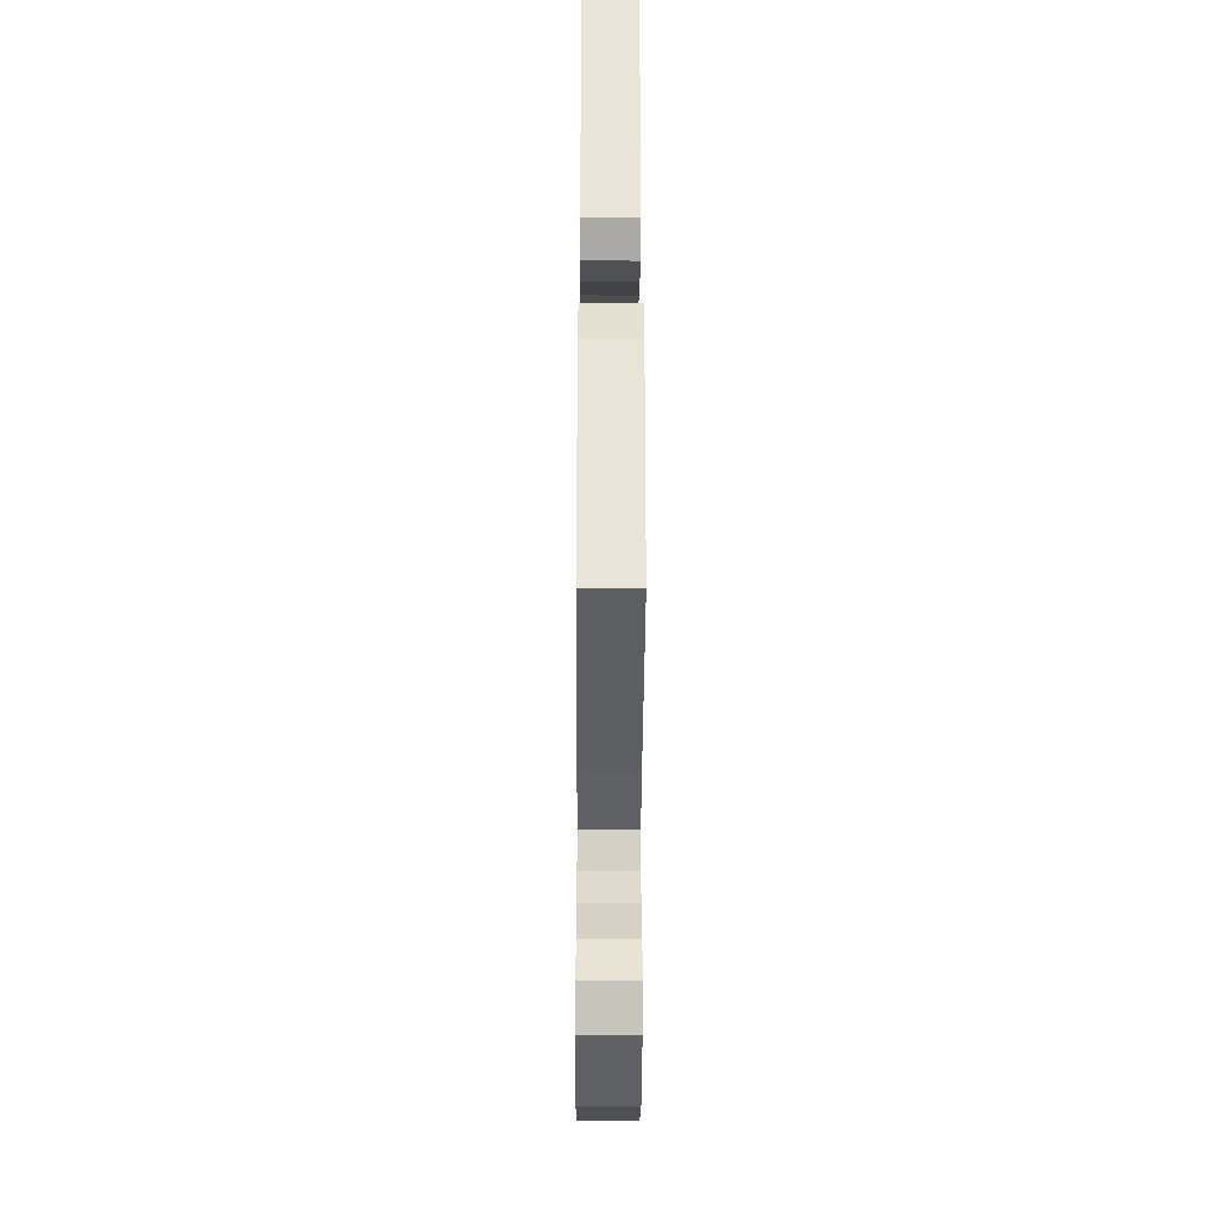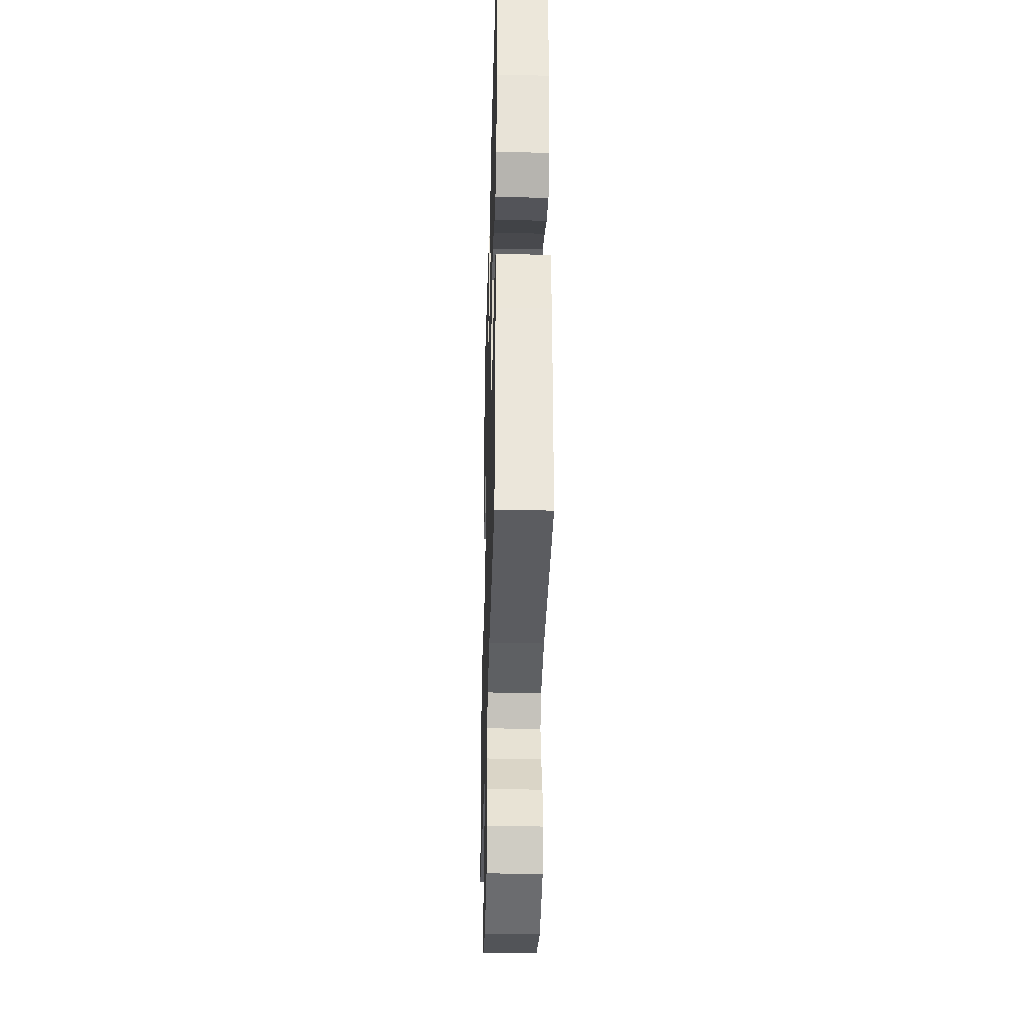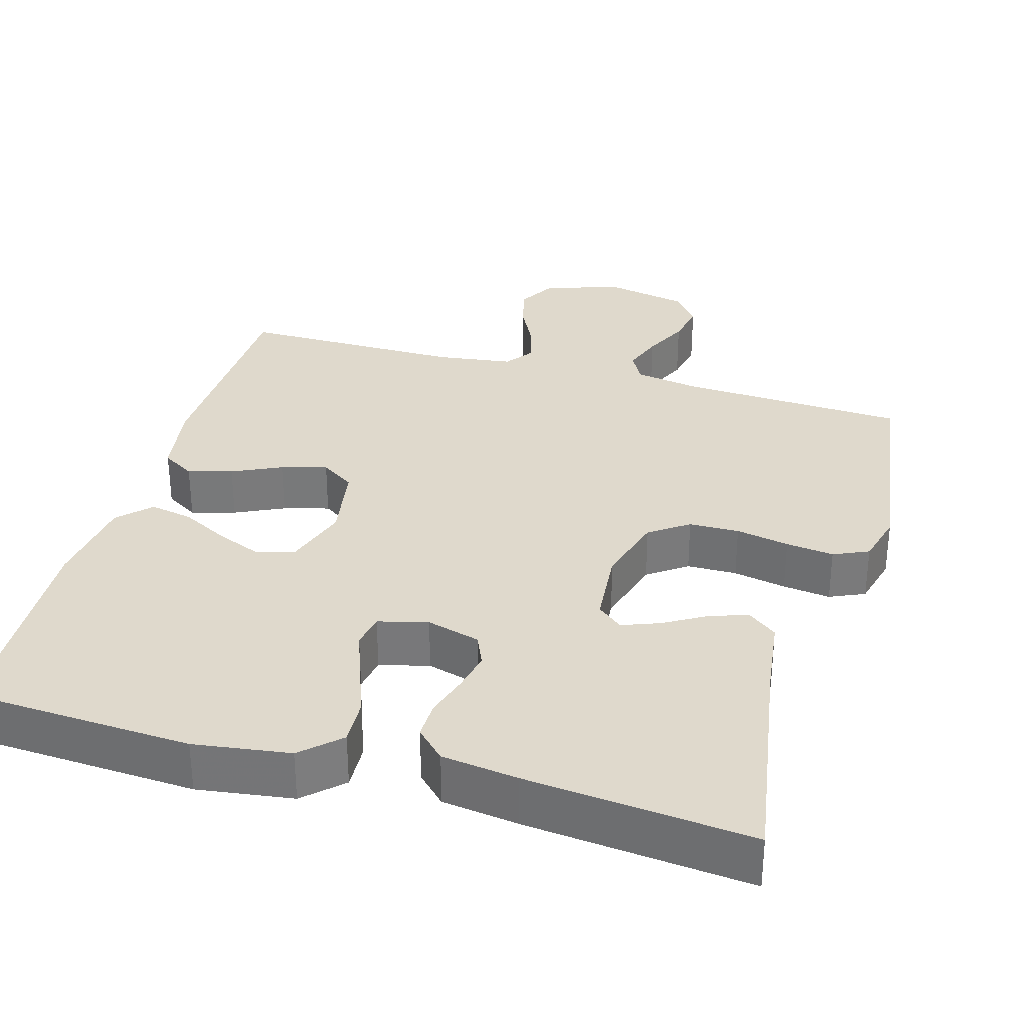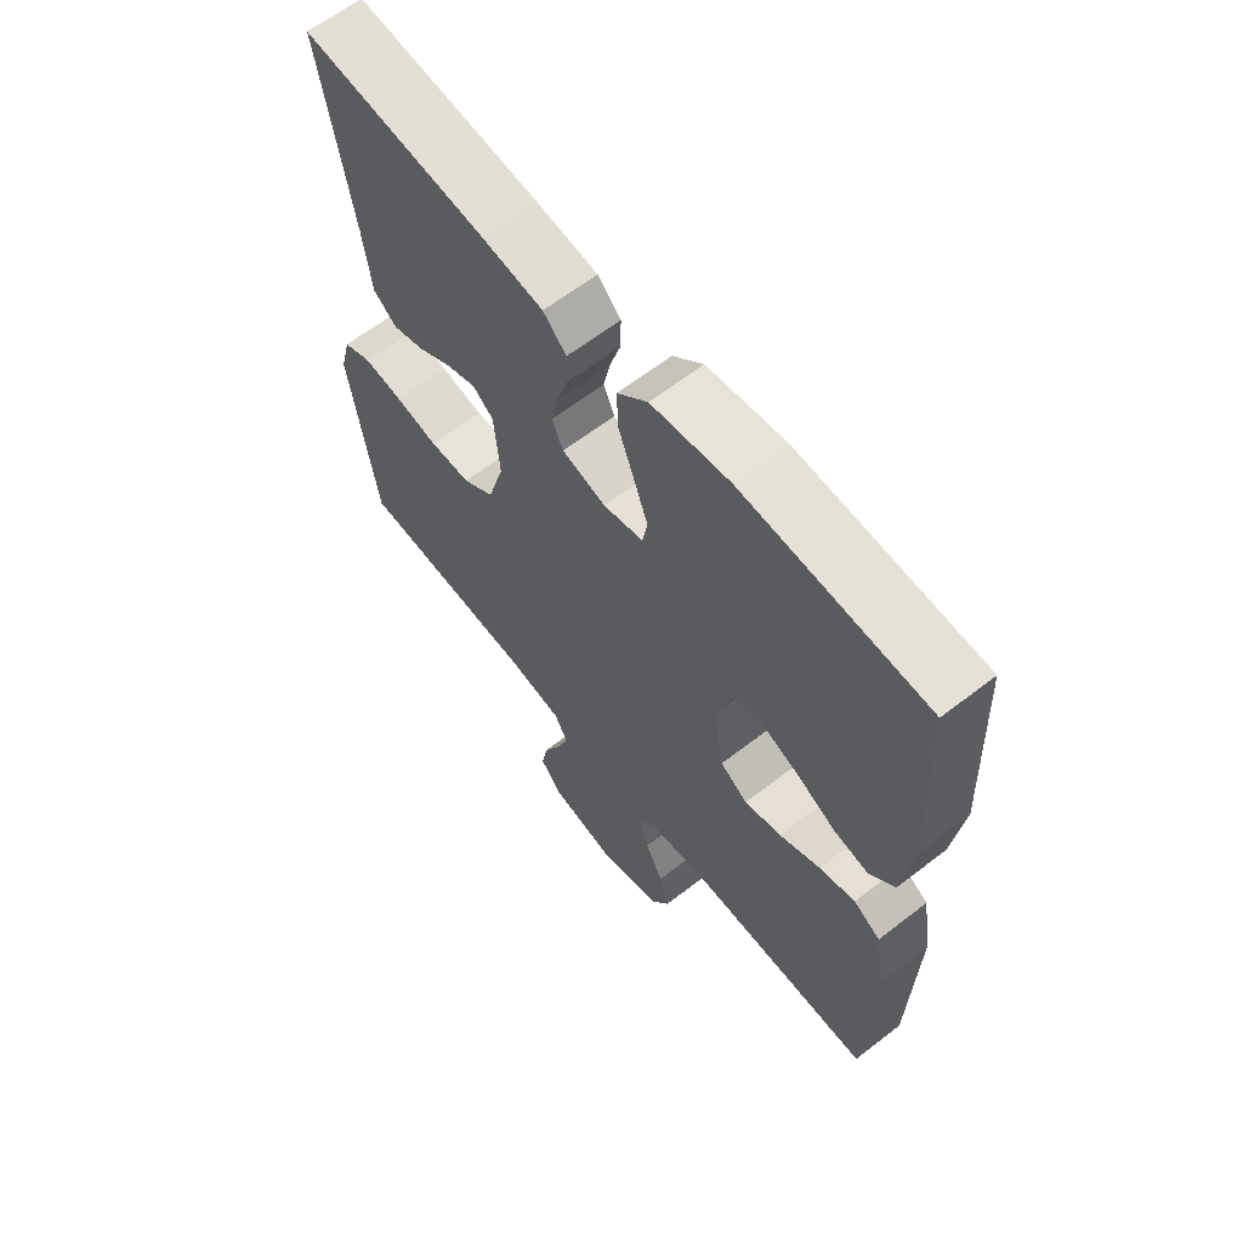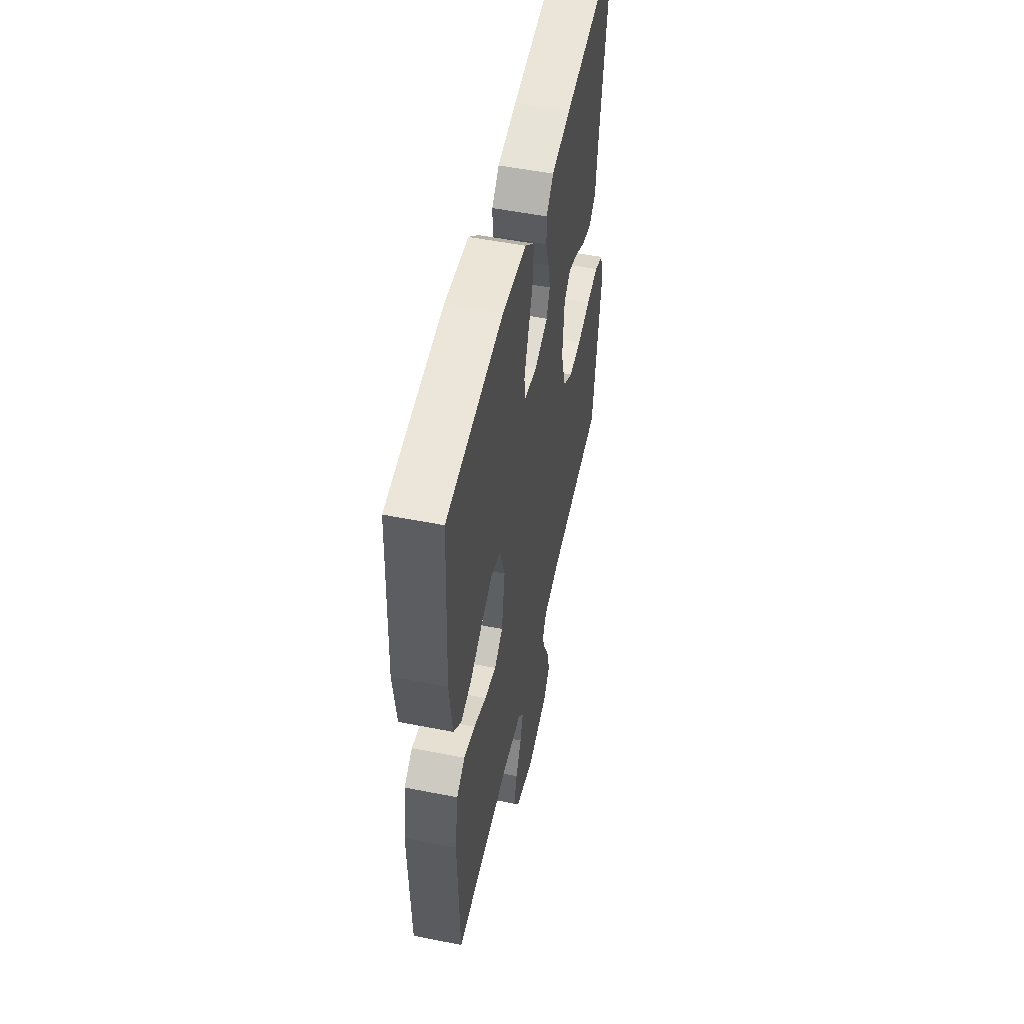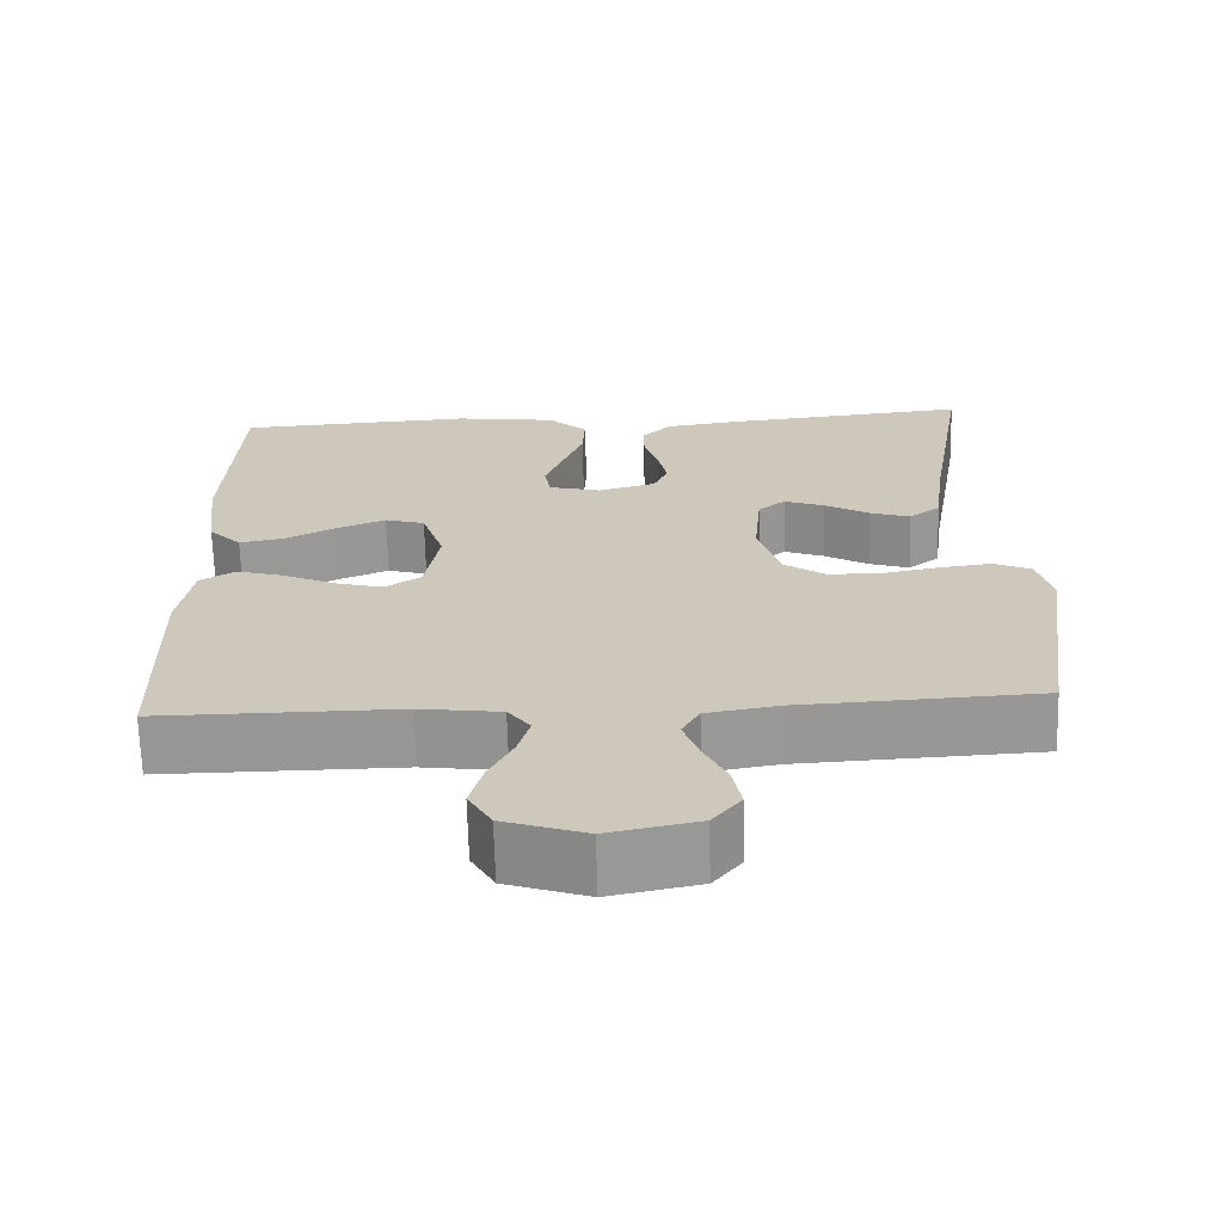
<metadata>
{"format":"obj","ext":"obj","renderer":"f3d","projection":"perspective","resolution":1024,"background":"white","views":[{"elev":-38.0,"azim":89.7,"up":"+Z"},{"elev":-34.7,"azim":-91.6,"up":"+Z"},{"elev":32.3,"azim":16.0,"up":"+Y"},{"elev":63.1,"azim":-128.1,"up":"+Z"},{"elev":52.7,"azim":-78.0,"up":"+Z"},{"elev":-67.9,"azim":1.6,"up":"+Z"}]}
</metadata>
<code>
v -0.5 0.07 0.5
v -0.2 0.07 0.517
v -0.072 0.07 0.499
v -0.022 0.07 0.452
v -0.025 0.07 0.389
v -0.051 0.07 0.32
v -0.074 0.07 0.257
v -0.066 0.07 0.211
v 0 0.07 0.194
v 0.072 0.07 0.214
v 0.09 0.07 0.256
v 0.079 0.07 0.309
v 0.061 0.07 0.367
v 0.06 0.07 0.418
v 0.098 0.07 0.456
v 0.2 0.07 0.47
v 0.5 0.07 0.5
v 0.45 0.07 0.2
v 0.436 0.07 0.093
v 0.397 0.07 0.063
v 0.346 0.07 0.08
v 0.29 0.07 0.113
v 0.24 0.07 0.132
v 0.206 0.07 0.104
v 0.197 0.07 0
v 0.224 0.07 -0.094
v 0.276 0.07 -0.131
v 0.343 0.07 -0.132
v 0.414 0.07 -0.118
v 0.478 0.07 -0.11
v 0.525 0.07 -0.131
v 0.543 0.07 -0.2
v 0.5 0.07 -0.5
v 0.2 0.07 -0.515
v 0.111 0.07 -0.53
v 0.089 0.07 -0.57
v 0.108 0.07 -0.624
v 0.137 0.07 -0.685
v 0.148 0.07 -0.742
v 0.112 0.07 -0.787
v 0 0.07 -0.81
v -0.102 0.07 -0.775
v -0.131 0.07 -0.724
v -0.115 0.07 -0.664
v -0.085 0.07 -0.604
v -0.07 0.07 -0.551
v -0.098 0.07 -0.513
v -0.2 0.07 -0.499
v -0.5 0.07 -0.5
v -0.508 0.07 -0.2
v -0.491 0.07 -0.097
v -0.447 0.07 -0.07
v -0.388 0.07 -0.087
v -0.322 0.07 -0.118
v -0.261 0.07 -0.135
v -0.216 0.07 -0.105
v -0.198 0.07 0
v -0.226 0.07 0.086
v -0.276 0.07 0.101
v -0.337 0.07 0.076
v -0.4 0.07 0.043
v -0.457 0.07 0.032
v -0.498 0.07 0.074
v -0.514 0.07 0.2
v -0.5 0 0.5
v -0.2 0 0.517
v -0.072 0 0.499
v -0.022 0 0.452
v -0.025 0 0.389
v -0.051 0 0.32
v -0.074 0 0.257
v -0.066 0 0.211
v 0 0 0.194
v 0.072 0 0.214
v 0.09 0 0.256
v 0.079 0 0.309
v 0.061 0 0.367
v 0.06 0 0.418
v 0.098 0 0.456
v 0.2 0 0.47
v 0.5 0 0.5
v 0.45 0 0.2
v 0.436 0 0.093
v 0.397 0 0.063
v 0.346 0 0.08
v 0.29 0 0.113
v 0.24 0 0.132
v 0.206 0 0.104
v 0.197 0 0
v 0.224 0 -0.094
v 0.276 0 -0.131
v 0.343 0 -0.132
v 0.414 0 -0.118
v 0.478 0 -0.11
v 0.525 0 -0.131
v 0.543 0 -0.2
v 0.5 0 -0.5
v 0.2 0 -0.515
v 0.111 0 -0.53
v 0.089 0 -0.57
v 0.108 0 -0.624
v 0.137 0 -0.685
v 0.148 0 -0.742
v 0.112 0 -0.787
v 0 0 -0.81
v -0.102 0 -0.775
v -0.131 0 -0.724
v -0.115 0 -0.664
v -0.085 0 -0.604
v -0.07 0 -0.551
v -0.098 0 -0.513
v -0.2 0 -0.499
v -0.5 0 -0.5
v -0.508 0 -0.2
v -0.491 0 -0.097
v -0.447 0 -0.07
v -0.388 0 -0.087
v -0.322 0 -0.118
v -0.261 0 -0.135
v -0.216 0 -0.105
v -0.198 0 0
v -0.226 0 0.086
v -0.276 0 0.101
v -0.337 0 0.076
v -0.4 0 0.043
v -0.457 0 0.032
v -0.498 0 0.074
v -0.514 0 0.2
f 60 61 62 63
f 59 60 63 64
f 58 59 64 1
f 51 52 53 54
f 51 54 55
f 48 49 50 51
f 47 48 51 55
f 46 47 55 56
f 42 43 44 45
f 42 45 46
f 41 42 46
f 40 41 46
f 37 38 39 40
f 36 37 40 46
f 35 36 46 56
f 31 32 33 34
f 28 29 30 31
f 28 31 34 35
f 19 20 21 22
f 18 19 22 23
f 17 18 23
f 16 17 23 24
f 12 13 14 15
f 11 12 15 16
f 10 11 16 24
f 3 4 5 6
f 3 6 7
f 58 1 2 3
f 57 58 3 7
f 27 28 35
f 26 27 35 56
f 25 26 56 57
f 9 10 24 25
f 8 9 25 57
f 7 8 57
f 127 126 125 124
f 128 127 124 123
f 65 128 123 122
f 118 117 116 115
f 119 118 115
f 115 114 113 112
f 119 115 112 111
f 120 119 111 110
f 109 108 107 106
f 110 109 106
f 110 106 105
f 110 105 104
f 104 103 102 101
f 110 104 101 100
f 120 110 100 99
f 98 97 96 95
f 95 94 93 92
f 99 98 95 92
f 86 85 84 83
f 87 86 83 82
f 87 82 81
f 88 87 81 80
f 79 78 77 76
f 80 79 76 75
f 88 80 75 74
f 70 69 68 67
f 71 70 67
f 67 66 65 122
f 71 67 122 121
f 99 92 91
f 120 99 91 90
f 121 120 90 89
f 89 88 74 73
f 121 89 73 72
f 121 72 71
f 1 65 66 2
f 2 66 67 3
f 3 67 68 4
f 4 68 69 5
f 5 69 70 6
f 6 70 71 7
f 7 71 72 8
f 8 72 73 9
f 9 73 74 10
f 10 74 75 11
f 11 75 76 12
f 12 76 77 13
f 13 77 78 14
f 14 78 79 15
f 15 79 80 16
f 16 80 81 17
f 17 81 82 18
f 18 82 83 19
f 19 83 84 20
f 20 84 85 21
f 21 85 86 22
f 22 86 87 23
f 23 87 88 24
f 24 88 89 25
f 25 89 90 26
f 26 90 91 27
f 27 91 92 28
f 28 92 93 29
f 29 93 94 30
f 30 94 95 31
f 31 95 96 32
f 32 96 97 33
f 33 97 98 34
f 34 98 99 35
f 35 99 100 36
f 36 100 101 37
f 37 101 102 38
f 38 102 103 39
f 39 103 104 40
f 40 104 105 41
f 41 105 106 42
f 42 106 107 43
f 43 107 108 44
f 44 108 109 45
f 45 109 110 46
f 46 110 111 47
f 47 111 112 48
f 48 112 113 49
f 49 113 114 50
f 50 114 115 51
f 51 115 116 52
f 52 116 117 53
f 53 117 118 54
f 54 118 119 55
f 55 119 120 56
f 56 120 121 57
f 57 121 122 58
f 58 122 123 59
f 59 123 124 60
f 60 124 125 61
f 61 125 126 62
f 62 126 127 63
f 63 127 128 64
f 64 128 65 1

</code>
